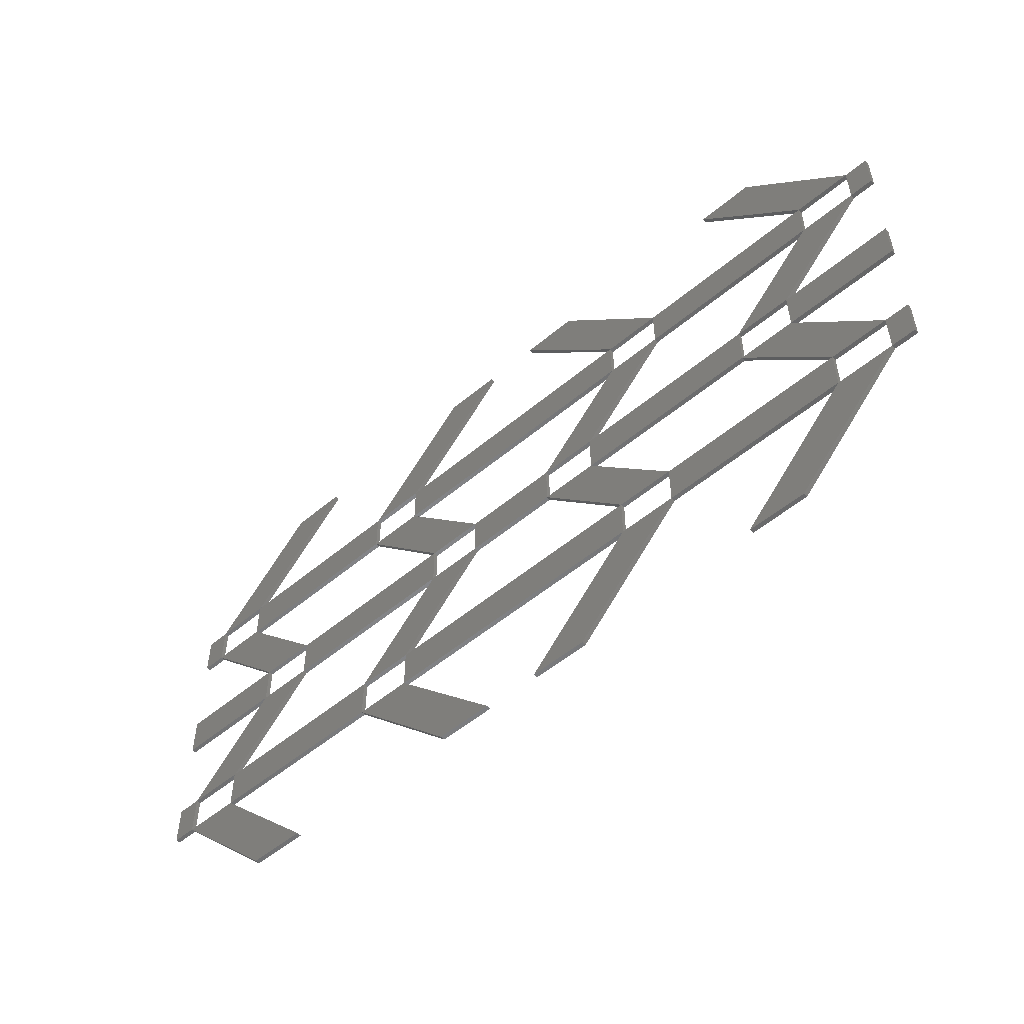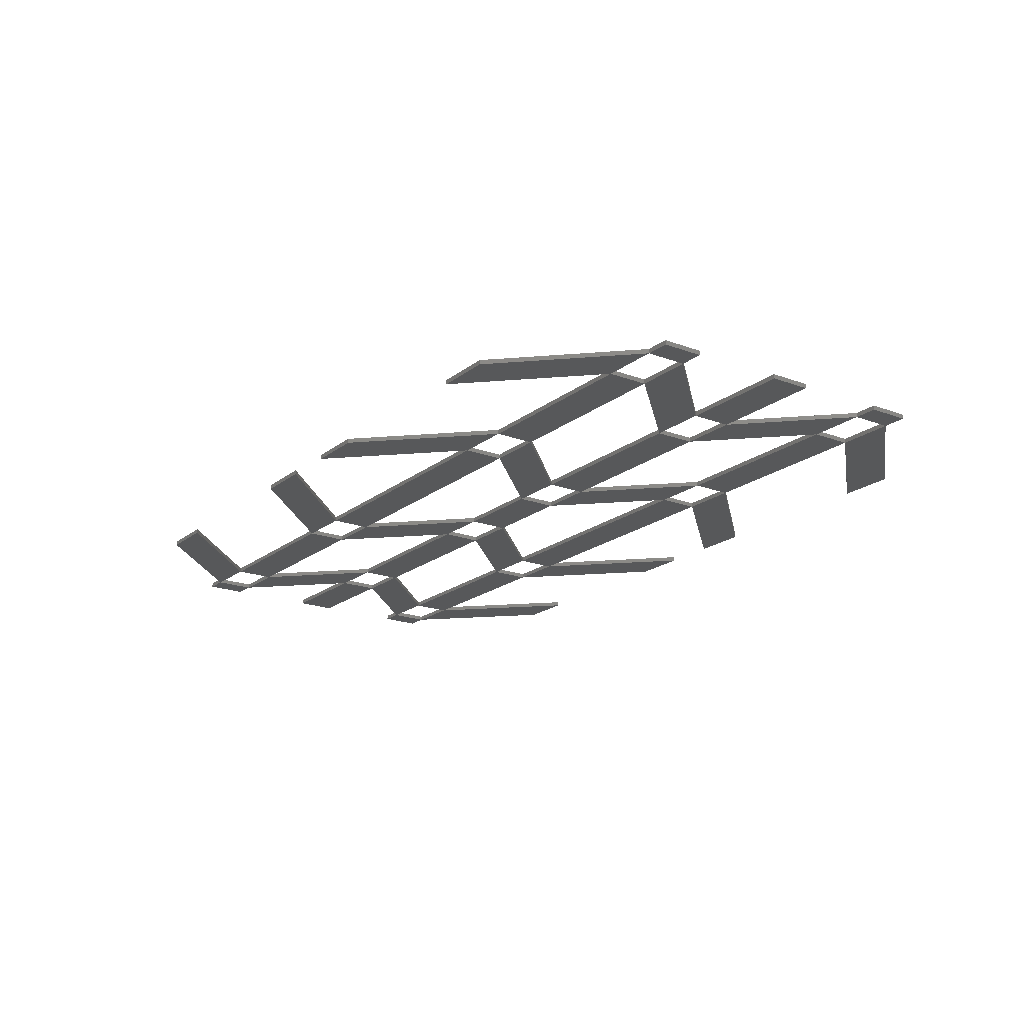
<metadata>
{"format":"stl","ext":"stl","renderer":"f3d","projection":"perspective","resolution":1024,"background":"white","views":[{"elev":-53.0,"azim":-138.1,"up":"+Y"},{"elev":-19.3,"azim":-125.1,"up":"+Z"}]}
</metadata>
<code>
# stl→obj: 302 verts, 992 faces
v 1.948 9.32 0
v -0.0003378 9.32 0
v 0.9748 11 0
v 0.9729 11 0
v -0.0003378 12.68 0
v 1.948 12.68 0
v 1.948 9.32 0.36
v -0.0003378 9.32 0.36
v -0.0003378 12.68 0.36
v 1.948 12.68 0.36
v 0.9748 11 0.36
v 0.9729 11 0.36
v 11 0.001 0
v 8.818 4.656 0
v 8.808 4.665 0
v 6.632 9.32 0
v 8.813 4.665 0
v 15.68 0.001 0
v 8.822 4.656 0
v 11 0.001 0.36
v 6.632 9.32 0.36
v 15.68 0.001 0.36
v 8.818 4.656 0.36
v 8.808 4.665 0.36
v 8.813 4.665 0.36
v 8.822 4.656 0.36
v 9.368 20.32 0
v 7.994 16.5 0
v 8.001 16.5 0
v 14.05 20.32 0
v 8.006 16.5 0
v 6.632 12.68 0
v 7.999 16.5 0
v 9.368 20.32 0.36
v 14.05 20.32 0.36
v 6.632 12.68 0.36
v 7.994 16.5 0.36
v 8.001 16.5 0.36
v 8.006 16.5 0.36
v 7.999 16.5 0.36
v -0.006422 20.32 0
v 4.686 22 0
v 4.676 22 0
v -0.006422 23.68 0
v 9.368 23.68 0
v -0.006422 20.32 0.36
v -0.006422 23.68 0.36
v 9.368 23.68 0.36
v 4.686 22 0.36
v 4.676 22 0.36
v 21.95 9.32 0
v 14.3 11 0
v 14.28 11 0
v 21.95 12.68 0
v 21.95 9.32 0.36
v 21.95 12.68 0.36
v 14.3 11 0.36
v 14.28 11 0.36
v 31 0.001 0
v 28.82 4.656 0
v 28.81 4.665 0
v 26.63 9.32 0
v 35.68 0.001 0
v 31 0.001 0.36
v 26.63 9.32 0.36
v 35.68 0.001 0.36
v 28.82 4.656 0.36
v 28.81 4.665 0.36
v 29.37 20.32 0
v 27.99 16.5 0
v 28 16.5 0
v 34.05 20.32 0
v 28.01 16.5 0
v 26.63 12.68 0
v 29.37 20.32 0.36
v 34.05 20.32 0.36
v 26.63 12.68 0.36
v 27.99 16.5 0.36
v 28 16.5 0.36
v 28.01 16.5 0.36
v 21.72 22 0
v 21.7 22 0
v 14.05 23.68 0
v 29.37 23.68 0
v 14.05 23.68 0.36
v 29.37 23.68 0.36
v 21.72 22 0.36
v 21.7 22 0.36
v 49.37 9.32 0
v 38.01 11 0
v 37.99 11 0
v 49.37 12.68 0
v 49.37 9.32 0.36
v 49.37 12.68 0.36
v 38.01 11 0.36
v 37.99 11 0.36
v 40.32 0.001 0
v 47.18 4.656 0
v 47.19 4.665 0
v 54.05 9.32 0
v 45 0.001 0
v 40.32 0.001 0.36
v 54.05 9.32 0.36
v 45 0.001 0.36
v 47.18 4.656 0.36
v 47.19 4.665 0.36
v 41.95 20.32 0
v 48 16.5 0
v 47.99 16.5 0
v 46.63 20.32 0
v 54.05 12.68 0
v 48.01 16.5 0
v 41.95 20.32 0.36
v 46.63 20.32 0.36
v 54.05 12.68 0.36
v 48 16.5 0.36
v 47.99 16.5 0.36
v 48.01 16.5 0.36
v 38 22 0
v 34.05 23.68 0
v 41.95 23.68 0
v 34.05 23.68 0.36
v 41.95 23.68 0.36
v 38 22 0.36
v 69.37 9.32 0
v 61.72 11 0
v 61.7 11 0
v 69.37 12.68 0
v 69.37 9.32 0.36
v 69.37 12.68 0.36
v 61.72 11 0.36
v 61.7 11 0.36
v 60.32 0.001 0
v 67.18 4.656 0
v 67.19 4.665 0
v 74.05 9.32 0
v 65 0.001 0
v 60.32 0.001 0.36
v 74.05 9.32 0.36
v 65 0.001 0.36
v 67.18 4.656 0.36
v 67.19 4.665 0.36
v 61.95 20.32 0
v 68 16.5 0
v 67.99 16.5 0
v 66.63 20.32 0
v 74.05 12.68 0
v 68.01 16.5 0
v 61.95 20.32 0.36
v 66.63 20.32 0.36
v 74.05 12.68 0.36
v 68 16.5 0.36
v 67.99 16.5 0.36
v 68.01 16.5 0.36
v 54.3 22 0
v 54.28 22 0
v 46.63 23.68 0
v 61.95 23.68 0
v 46.63 23.68 0.36
v 61.95 23.68 0.36
v 54.3 22 0.36
v 54.28 22 0.36
v 76 9.32 0
v 75.03 11 0
v 75.02 11 0
v 76 12.68 0
v 76 9.32 0.36
v 76 12.68 0.36
v 75.03 11 0.36
v 75.02 11 0.36
v 75.99 20.32 0
v 71.32 22 0
v 71.31 22 0
v 66.63 23.68 0
v 75.99 23.68 0
v 75.99 20.32 0.36
v 66.63 23.68 0.36
v 75.99 23.68 0.36
v 71.32 22 0.36
v 71.31 22 0.36
v 1.948 31.32 0
v -0.0003378 31.32 0
v 0.9748 33 0
v 0.9729 33 0
v -0.0003378 34.68 0
v 1.948 34.68 0
v 1.948 31.32 0.36
v -0.0003378 31.32 0.36
v -0.0003378 34.68 0.36
v 1.948 34.68 0.36
v 0.9748 33 0.36
v 0.9729 33 0.36
v 8.001 27.5 0
v 7.994 27.5 0
v 6.632 31.32 0
v 7.999 27.5 0
v 8.006 27.5 0
v 6.632 31.32 0.36
v 8.001 27.5 0.36
v 7.994 27.5 0.36
v 7.999 27.5 0.36
v 8.006 27.5 0.36
v 11 44 0
v 8.808 39.33 0
v 8.818 39.34 0
v 15.68 44 0
v 8.822 39.34 0
v 6.632 34.68 0
v 8.813 39.33 0
v 11 44 0.36
v 15.68 44 0.36
v 6.632 34.68 0.36
v 8.808 39.33 0.36
v 8.818 39.34 0.36
v 8.822 39.34 0.36
v 8.813 39.33 0.36
v 21.95 31.32 0
v 14.3 33 0
v 14.28 33 0
v 21.95 34.68 0
v 21.95 31.32 0.36
v 21.95 34.68 0.36
v 14.3 33 0.36
v 14.28 33 0.36
v 28 27.5 0
v 27.99 27.5 0
v 26.63 31.32 0
v 28.01 27.5 0
v 26.63 31.32 0.36
v 28 27.5 0.36
v 27.99 27.5 0.36
v 28.01 27.5 0.36
v 31 44 0
v 28.81 39.33 0
v 28.82 39.34 0
v 35.68 44 0
v 26.63 34.68 0
v 31 44 0.36
v 35.68 44 0.36
v 26.63 34.68 0.36
v 28.81 39.33 0.36
v 28.82 39.34 0.36
v 49.37 31.32 0
v 38.01 33 0
v 37.99 33 0
v 49.37 34.68 0
v 49.37 31.32 0.36
v 49.37 34.68 0.36
v 38.01 33 0.36
v 37.99 33 0.36
v 47.99 27.5 0
v 48 27.5 0
v 54.05 31.32 0
v 48.01 27.5 0
v 54.05 31.32 0.36
v 47.99 27.5 0.36
v 48 27.5 0.36
v 48.01 27.5 0.36
v 40.32 44 0
v 47.19 39.33 0
v 47.18 39.34 0
v 45 44 0
v 54.05 34.68 0
v 40.32 44 0.36
v 45 44 0.36
v 54.05 34.68 0.36
v 47.19 39.33 0.36
v 47.18 39.34 0.36
v 69.37 31.32 0
v 61.72 33 0
v 61.7 33 0
v 69.37 34.68 0
v 69.37 31.32 0.36
v 69.37 34.68 0.36
v 61.72 33 0.36
v 61.7 33 0.36
v 67.99 27.5 0
v 68 27.5 0
v 74.05 31.32 0
v 68.01 27.5 0
v 74.05 31.32 0.36
v 67.99 27.5 0.36
v 68 27.5 0.36
v 68.01 27.5 0.36
v 60.32 44 0
v 67.19 39.33 0
v 67.18 39.34 0
v 65 44 0
v 74.05 34.68 0
v 60.32 44 0.36
v 65 44 0.36
v 74.05 34.68 0.36
v 67.19 39.33 0.36
v 67.18 39.34 0.36
v 76 31.32 0
v 75.03 33 0
v 75.02 33 0
v 76 34.68 0
v 76 31.32 0.36
v 76 34.68 0.36
v 75.03 33 0.36
v 75.02 33 0.36
f 1 2 3
f 2 4 3
f 2 5 4
f 5 4 4
f 5 6 4
f 6 3 4
f 6 1 3
f 1 3 3
f 2 1 7
f 8 2 7
f 5 2 8
f 9 5 8
f 6 5 9
f 10 6 9
f 1 6 10
f 7 1 10
f 3 4 11
f 4 12 11
f 4 4 12
f 4 12 12
f 4 3 12
f 3 11 12
f 3 3 11
f 3 11 11
f 8 7 11
f 12 8 11
f 9 8 12
f 12 9 12
f 10 9 12
f 11 10 12
f 7 10 11
f 11 7 11
f 13 1 14
f 1 15 14
f 1 16 15
f 16 17 15
f 16 18 17
f 18 19 17
f 18 13 19
f 13 14 19
f 1 13 20
f 7 1 20
f 16 1 7
f 21 16 7
f 18 16 21
f 22 18 21
f 13 18 22
f 20 13 22
f 14 15 23
f 15 24 23
f 15 17 24
f 17 25 24
f 17 19 25
f 19 26 25
f 19 14 26
f 14 23 26
f 7 20 23
f 24 7 23
f 21 7 24
f 25 21 24
f 22 21 25
f 26 22 25
f 20 22 26
f 23 20 26
f 6 27 28
f 27 29 28
f 27 30 29
f 30 31 29
f 30 32 31
f 32 33 31
f 32 6 33
f 6 28 33
f 27 6 10
f 34 27 10
f 30 27 34
f 35 30 34
f 32 30 35
f 36 32 35
f 6 32 36
f 10 6 36
f 28 29 37
f 29 38 37
f 29 31 38
f 31 39 38
f 31 33 39
f 33 40 39
f 33 28 40
f 28 37 40
f 34 10 37
f 38 34 37
f 35 34 38
f 39 35 38
f 36 35 39
f 40 36 39
f 10 36 40
f 37 10 40
f 27 41 42
f 41 43 42
f 41 44 43
f 44 43 43
f 44 45 43
f 45 42 43
f 45 27 42
f 27 42 42
f 41 27 34
f 46 41 34
f 44 41 46
f 47 44 46
f 45 44 47
f 48 45 47
f 27 45 48
f 34 27 48
f 42 43 49
f 43 50 49
f 43 43 50
f 43 50 50
f 43 42 50
f 42 49 50
f 42 42 49
f 42 49 49
f 46 34 49
f 50 46 49
f 47 46 50
f 50 47 50
f 48 47 50
f 49 48 50
f 34 48 49
f 49 34 49
f 51 16 52
f 16 53 52
f 16 32 53
f 32 53 53
f 32 54 53
f 54 52 53
f 54 51 52
f 51 52 52
f 16 51 55
f 21 16 55
f 32 16 21
f 36 32 21
f 54 32 36
f 56 54 36
f 51 54 56
f 55 51 56
f 52 53 57
f 53 58 57
f 53 53 58
f 53 58 58
f 53 52 58
f 52 57 58
f 52 52 57
f 52 57 57
f 21 55 57
f 58 21 57
f 36 21 58
f 58 36 58
f 56 36 58
f 57 56 58
f 55 56 57
f 57 55 57
f 59 51 60
f 51 61 60
f 51 62 61
f 62 61 61
f 62 63 61
f 63 60 61
f 63 59 60
f 59 60 60
f 51 59 64
f 55 51 64
f 62 51 55
f 65 62 55
f 63 62 65
f 66 63 65
f 59 63 66
f 64 59 66
f 60 61 67
f 61 68 67
f 61 61 68
f 61 68 68
f 61 60 68
f 60 67 68
f 60 60 67
f 60 67 67
f 55 64 67
f 68 55 67
f 65 55 68
f 68 65 68
f 66 65 68
f 67 66 68
f 64 66 67
f 67 64 67
f 54 69 70
f 69 71 70
f 69 72 71
f 72 73 71
f 72 74 73
f 74 71 73
f 74 54 71
f 54 70 71
f 69 54 56
f 75 69 56
f 72 69 75
f 76 72 75
f 74 72 76
f 77 74 76
f 54 74 77
f 56 54 77
f 70 71 78
f 71 79 78
f 71 73 79
f 73 80 79
f 73 71 80
f 71 79 80
f 71 70 79
f 70 78 79
f 75 56 78
f 79 75 78
f 76 75 79
f 80 76 79
f 77 76 80
f 79 77 80
f 56 77 79
f 78 56 79
f 69 30 81
f 30 82 81
f 30 83 82
f 83 82 82
f 83 84 82
f 84 81 82
f 84 69 81
f 69 81 81
f 30 69 75
f 35 30 75
f 83 30 35
f 85 83 35
f 84 83 85
f 86 84 85
f 69 84 86
f 75 69 86
f 81 82 87
f 82 88 87
f 82 82 88
f 82 88 88
f 82 81 88
f 81 87 88
f 81 81 87
f 81 87 87
f 35 75 87
f 88 35 87
f 85 35 88
f 88 85 88
f 86 85 88
f 87 86 88
f 75 86 87
f 87 75 87
f 89 62 90
f 62 91 90
f 62 74 91
f 74 91 91
f 74 92 91
f 92 90 91
f 92 89 90
f 89 90 90
f 62 89 93
f 65 62 93
f 74 62 65
f 77 74 65
f 92 74 77
f 94 92 77
f 89 92 94
f 93 89 94
f 90 91 95
f 91 96 95
f 91 91 96
f 91 96 96
f 91 90 96
f 90 95 96
f 90 90 95
f 90 95 95
f 65 93 95
f 96 65 95
f 77 65 96
f 96 77 96
f 94 77 96
f 95 94 96
f 93 94 95
f 95 93 95
f 97 89 98
f 89 99 98
f 89 100 99
f 100 99 99
f 100 101 99
f 101 98 99
f 101 97 98
f 97 98 98
f 89 97 102
f 93 89 102
f 100 89 93
f 103 100 93
f 101 100 103
f 104 101 103
f 97 101 104
f 102 97 104
f 98 99 105
f 99 106 105
f 99 99 106
f 99 106 106
f 99 98 106
f 98 105 106
f 98 98 105
f 98 105 105
f 93 102 105
f 106 93 105
f 103 93 106
f 106 103 106
f 104 103 106
f 105 104 106
f 102 104 105
f 105 102 105
f 92 107 108
f 107 109 108
f 107 110 109
f 110 108 109
f 110 111 108
f 111 112 108
f 111 92 112
f 92 108 112
f 107 92 94
f 113 107 94
f 110 107 113
f 114 110 113
f 111 110 114
f 115 111 114
f 92 111 115
f 94 92 115
f 108 109 116
f 109 117 116
f 109 108 117
f 108 116 117
f 108 112 116
f 112 118 116
f 112 108 118
f 108 116 118
f 113 94 116
f 117 113 116
f 114 113 117
f 116 114 117
f 115 114 116
f 118 115 116
f 94 115 118
f 116 94 118
f 107 72 119
f 72 119 119
f 72 120 119
f 120 119 119
f 120 121 119
f 121 119 119
f 121 107 119
f 107 119 119
f 72 107 113
f 76 72 113
f 120 72 76
f 122 120 76
f 121 120 122
f 123 121 122
f 107 121 123
f 113 107 123
f 119 119 124
f 119 124 124
f 119 119 124
f 119 124 124
f 119 119 124
f 119 124 124
f 119 119 124
f 119 124 124
f 76 113 124
f 124 76 124
f 122 76 124
f 124 122 124
f 123 122 124
f 124 123 124
f 113 123 124
f 124 113 124
f 125 100 126
f 100 127 126
f 100 111 127
f 111 127 127
f 111 128 127
f 128 126 127
f 128 125 126
f 125 126 126
f 100 125 129
f 103 100 129
f 111 100 103
f 115 111 103
f 128 111 115
f 130 128 115
f 125 128 130
f 129 125 130
f 126 127 131
f 127 132 131
f 127 127 132
f 127 132 132
f 127 126 132
f 126 131 132
f 126 126 131
f 126 131 131
f 103 129 131
f 132 103 131
f 115 103 132
f 132 115 132
f 130 115 132
f 131 130 132
f 129 130 131
f 131 129 131
f 133 125 134
f 125 135 134
f 125 136 135
f 136 135 135
f 136 137 135
f 137 134 135
f 137 133 134
f 133 134 134
f 125 133 138
f 129 125 138
f 136 125 129
f 139 136 129
f 137 136 139
f 140 137 139
f 133 137 140
f 138 133 140
f 134 135 141
f 135 142 141
f 135 135 142
f 135 142 142
f 135 134 142
f 134 141 142
f 134 134 141
f 134 141 141
f 129 138 141
f 142 129 141
f 139 129 142
f 142 139 142
f 140 139 142
f 141 140 142
f 138 140 141
f 141 138 141
f 128 143 144
f 143 145 144
f 143 146 145
f 146 144 145
f 146 147 144
f 147 148 144
f 147 128 148
f 128 144 148
f 143 128 130
f 149 143 130
f 146 143 149
f 150 146 149
f 147 146 150
f 151 147 150
f 128 147 151
f 130 128 151
f 144 145 152
f 145 153 152
f 145 144 153
f 144 152 153
f 144 148 152
f 148 154 152
f 148 144 154
f 144 152 154
f 149 130 152
f 153 149 152
f 150 149 153
f 152 150 153
f 151 150 152
f 154 151 152
f 130 151 154
f 152 130 154
f 143 110 155
f 110 156 155
f 110 157 156
f 157 156 156
f 157 158 156
f 158 155 156
f 158 143 155
f 143 155 155
f 110 143 149
f 114 110 149
f 157 110 114
f 159 157 114
f 158 157 159
f 160 158 159
f 143 158 160
f 149 143 160
f 155 156 161
f 156 162 161
f 156 156 162
f 156 162 162
f 156 155 162
f 155 161 162
f 155 155 161
f 155 161 161
f 114 149 161
f 162 114 161
f 159 114 162
f 162 159 162
f 160 159 162
f 161 160 162
f 149 160 161
f 161 149 161
f 163 136 164
f 136 165 164
f 136 147 165
f 147 165 165
f 147 166 165
f 166 164 165
f 166 163 164
f 163 164 164
f 136 163 167
f 139 136 167
f 147 136 139
f 151 147 139
f 166 147 151
f 168 166 151
f 163 166 168
f 167 163 168
f 164 165 169
f 165 170 169
f 165 165 170
f 165 170 170
f 165 164 170
f 164 169 170
f 164 164 169
f 164 169 169
f 139 167 169
f 170 139 169
f 151 139 170
f 170 151 170
f 168 151 170
f 169 168 170
f 167 168 169
f 169 167 169
f 171 146 172
f 146 173 172
f 146 174 173
f 174 173 173
f 174 175 173
f 175 172 173
f 175 171 172
f 171 172 172
f 146 171 176
f 150 146 176
f 174 146 150
f 177 174 150
f 175 174 177
f 178 175 177
f 171 175 178
f 176 171 178
f 172 173 179
f 173 180 179
f 173 173 180
f 173 180 180
f 173 172 180
f 172 179 180
f 172 172 179
f 172 179 179
f 150 176 179
f 180 150 179
f 177 150 180
f 180 177 180
f 178 177 180
f 179 178 180
f 176 178 179
f 179 176 179
f 181 182 183
f 182 184 183
f 182 185 184
f 185 184 184
f 185 186 184
f 186 183 184
f 186 181 183
f 181 183 183
f 182 181 187
f 188 182 187
f 185 182 188
f 189 185 188
f 186 185 189
f 190 186 189
f 181 186 190
f 187 181 190
f 183 184 191
f 184 192 191
f 184 184 192
f 184 192 192
f 184 183 192
f 183 191 192
f 183 183 191
f 183 191 191
f 188 187 191
f 192 188 191
f 189 188 192
f 192 189 192
f 190 189 192
f 191 190 192
f 187 190 191
f 191 187 191
f 45 181 193
f 181 194 193
f 181 195 194
f 195 196 194
f 195 83 196
f 83 197 196
f 83 45 197
f 45 193 197
f 181 45 48
f 187 181 48
f 195 181 187
f 198 195 187
f 83 195 198
f 85 83 198
f 45 83 85
f 48 45 85
f 193 194 199
f 194 200 199
f 194 196 200
f 196 201 200
f 196 197 201
f 197 202 201
f 197 193 202
f 193 199 202
f 187 48 199
f 200 187 199
f 198 187 200
f 201 198 200
f 85 198 201
f 202 85 201
f 48 85 202
f 199 48 202
f 186 203 204
f 203 205 204
f 203 206 205
f 206 207 205
f 206 208 207
f 208 209 207
f 208 186 209
f 186 204 209
f 203 186 190
f 210 203 190
f 206 203 210
f 211 206 210
f 208 206 211
f 212 208 211
f 186 208 212
f 190 186 212
f 204 205 213
f 205 214 213
f 205 207 214
f 207 215 214
f 207 209 215
f 209 216 215
f 209 204 216
f 204 213 216
f 210 190 213
f 214 210 213
f 211 210 214
f 215 211 214
f 212 211 215
f 216 212 215
f 190 212 216
f 213 190 216
f 217 195 218
f 195 219 218
f 195 208 219
f 208 219 219
f 208 220 219
f 220 218 219
f 220 217 218
f 217 218 218
f 195 217 221
f 198 195 221
f 208 195 198
f 212 208 198
f 220 208 212
f 222 220 212
f 217 220 222
f 221 217 222
f 218 219 223
f 219 224 223
f 219 219 224
f 219 224 224
f 219 218 224
f 218 223 224
f 218 218 223
f 218 223 223
f 198 221 223
f 224 198 223
f 212 198 224
f 224 212 224
f 222 212 224
f 223 222 224
f 221 222 223
f 223 221 223
f 84 217 225
f 217 226 225
f 217 227 226
f 227 225 226
f 227 120 225
f 120 228 225
f 120 84 228
f 84 225 228
f 217 84 86
f 221 217 86
f 227 217 221
f 229 227 221
f 120 227 229
f 122 120 229
f 84 120 122
f 86 84 122
f 225 226 230
f 226 231 230
f 226 225 231
f 225 230 231
f 225 228 230
f 228 232 230
f 228 225 232
f 225 230 232
f 221 86 230
f 231 221 230
f 229 221 231
f 230 229 231
f 122 229 230
f 232 122 230
f 86 122 232
f 230 86 232
f 220 233 234
f 233 235 234
f 233 236 235
f 236 235 235
f 236 237 235
f 237 234 235
f 237 220 234
f 220 234 234
f 233 220 222
f 238 233 222
f 236 233 238
f 239 236 238
f 237 236 239
f 240 237 239
f 220 237 240
f 222 220 240
f 234 235 241
f 235 242 241
f 235 235 242
f 235 242 242
f 235 234 242
f 234 241 242
f 234 234 241
f 234 241 241
f 238 222 241
f 242 238 241
f 239 238 242
f 242 239 242
f 240 239 242
f 241 240 242
f 222 240 241
f 241 222 241
f 243 227 244
f 227 245 244
f 227 237 245
f 237 245 245
f 237 246 245
f 246 244 245
f 246 243 244
f 243 244 244
f 227 243 247
f 229 227 247
f 237 227 229
f 240 237 229
f 246 237 240
f 248 246 240
f 243 246 248
f 247 243 248
f 244 245 249
f 245 250 249
f 245 245 250
f 245 250 250
f 245 244 250
f 244 249 250
f 244 244 249
f 244 249 249
f 229 247 249
f 250 229 249
f 240 229 250
f 250 240 250
f 248 240 250
f 249 248 250
f 247 248 249
f 249 247 249
f 121 243 251
f 243 252 251
f 243 253 252
f 253 254 252
f 253 157 254
f 157 252 254
f 157 121 252
f 121 251 252
f 243 121 123
f 247 243 123
f 253 243 247
f 255 253 247
f 157 253 255
f 159 157 255
f 121 157 159
f 123 121 159
f 251 252 256
f 252 257 256
f 252 254 257
f 254 258 257
f 254 252 258
f 252 257 258
f 252 251 257
f 251 256 257
f 247 123 256
f 257 247 256
f 255 247 257
f 258 255 257
f 159 255 258
f 257 159 258
f 123 159 257
f 256 123 257
f 246 259 260
f 259 261 260
f 259 262 261
f 262 261 261
f 262 263 261
f 263 260 261
f 263 246 260
f 246 260 260
f 259 246 248
f 264 259 248
f 262 259 264
f 265 262 264
f 263 262 265
f 266 263 265
f 246 263 266
f 248 246 266
f 260 261 267
f 261 268 267
f 261 261 268
f 261 268 268
f 261 260 268
f 260 267 268
f 260 260 267
f 260 267 267
f 264 248 267
f 268 264 267
f 265 264 268
f 268 265 268
f 266 265 268
f 267 266 268
f 248 266 267
f 267 248 267
f 269 253 270
f 253 271 270
f 253 263 271
f 263 271 271
f 263 272 271
f 272 270 271
f 272 269 270
f 269 270 270
f 253 269 273
f 255 253 273
f 263 253 255
f 266 263 255
f 272 263 266
f 274 272 266
f 269 272 274
f 273 269 274
f 270 271 275
f 271 276 275
f 271 271 276
f 271 276 276
f 271 270 276
f 270 275 276
f 270 270 275
f 270 275 275
f 255 273 275
f 276 255 275
f 266 255 276
f 276 266 276
f 274 266 276
f 275 274 276
f 273 274 275
f 275 273 275
f 158 269 277
f 269 278 277
f 269 279 278
f 279 280 278
f 279 174 280
f 174 278 280
f 174 158 278
f 158 277 278
f 269 158 160
f 273 269 160
f 279 269 273
f 281 279 273
f 174 279 281
f 177 174 281
f 158 174 177
f 160 158 177
f 277 278 282
f 278 283 282
f 278 280 283
f 280 284 283
f 280 278 284
f 278 283 284
f 278 277 283
f 277 282 283
f 273 160 282
f 283 273 282
f 281 273 283
f 284 281 283
f 177 281 284
f 283 177 284
f 160 177 283
f 282 160 283
f 272 285 286
f 285 287 286
f 285 288 287
f 288 287 287
f 288 289 287
f 289 286 287
f 289 272 286
f 272 286 286
f 285 272 274
f 290 285 274
f 288 285 290
f 291 288 290
f 289 288 291
f 292 289 291
f 272 289 292
f 274 272 292
f 286 287 293
f 287 294 293
f 287 287 294
f 287 294 294
f 287 286 294
f 286 293 294
f 286 286 293
f 286 293 293
f 290 274 293
f 294 290 293
f 291 290 294
f 294 291 294
f 292 291 294
f 293 292 294
f 274 292 293
f 293 274 293
f 295 279 296
f 279 297 296
f 279 289 297
f 289 297 297
f 289 298 297
f 298 296 297
f 298 295 296
f 295 296 296
f 279 295 299
f 281 279 299
f 289 279 281
f 292 289 281
f 298 289 292
f 300 298 292
f 295 298 300
f 299 295 300
f 296 297 301
f 297 302 301
f 297 297 302
f 297 302 302
f 297 296 302
f 296 301 302
f 296 296 301
f 296 301 301
f 281 299 301
f 302 281 301
f 292 281 302
f 302 292 302
f 300 292 302
f 301 300 302
f 299 300 301
f 301 299 301

</code>
